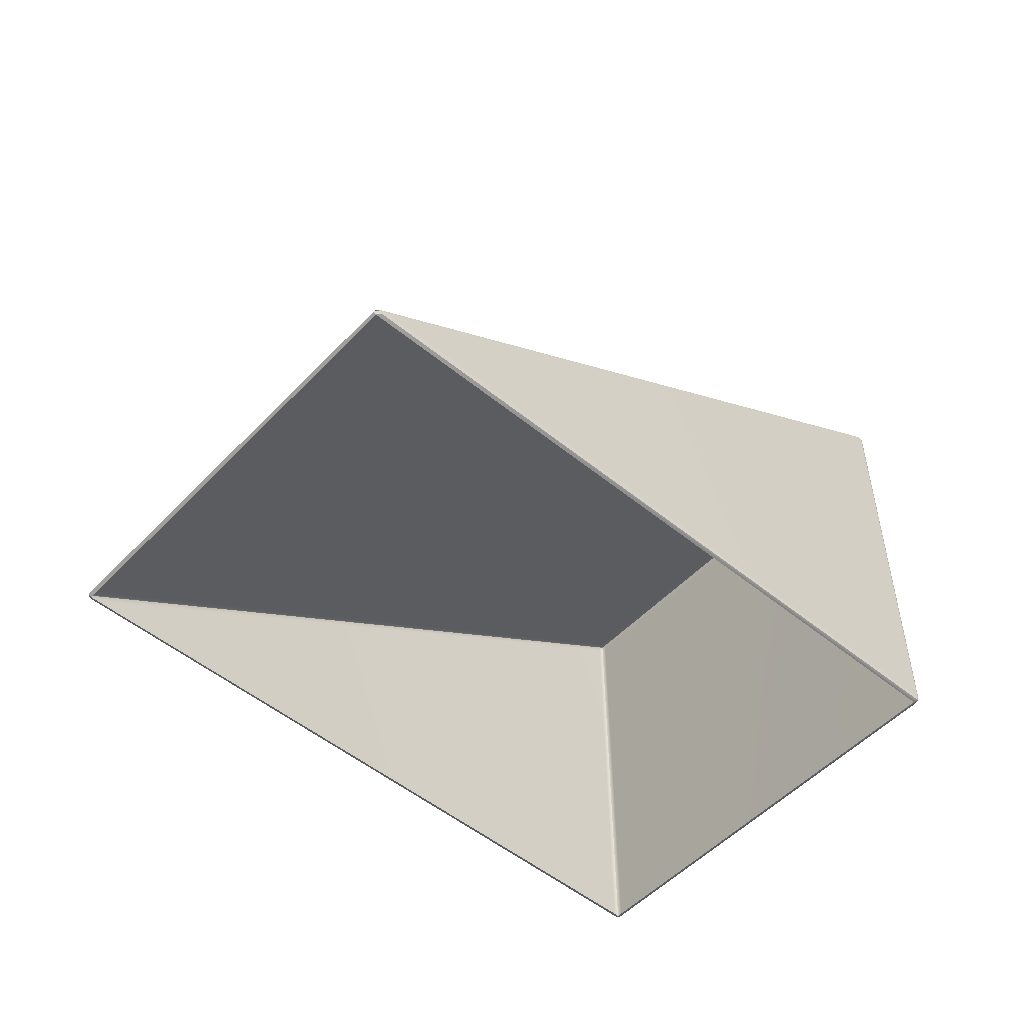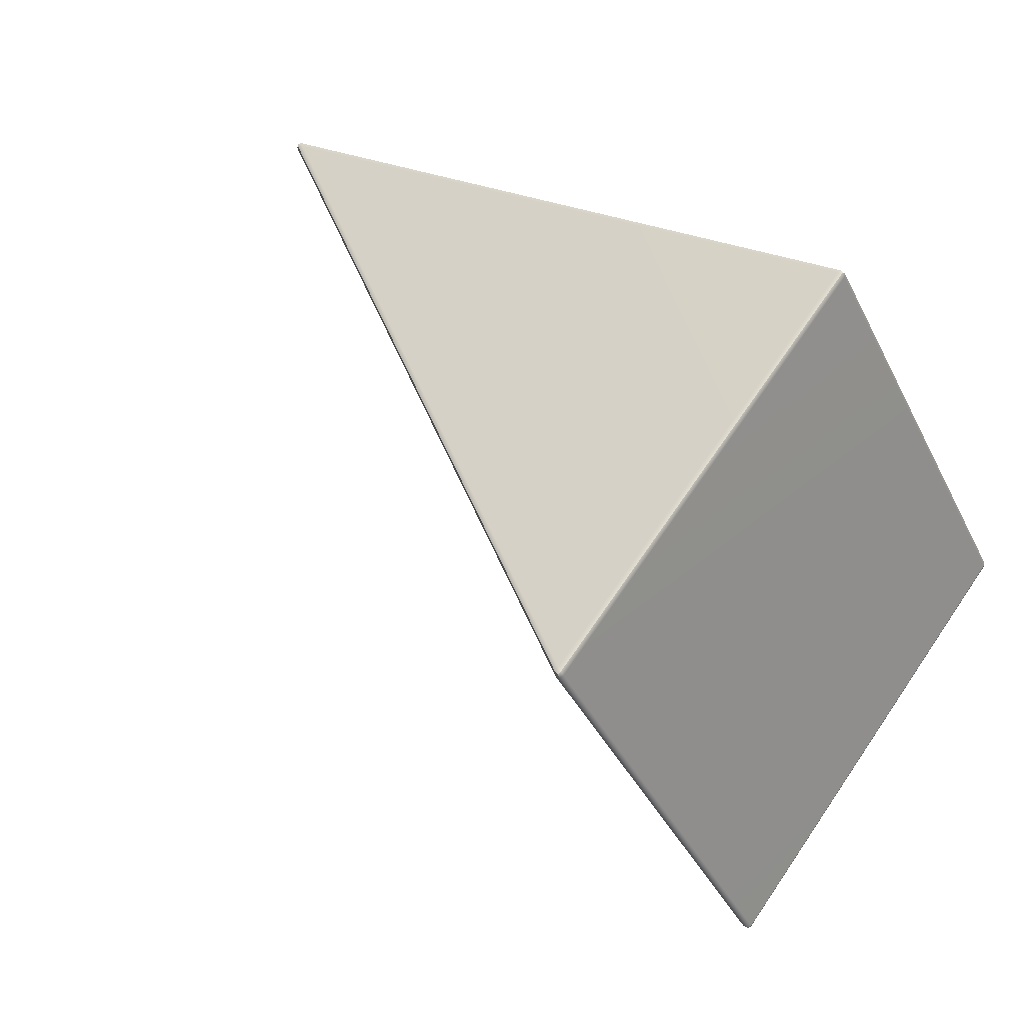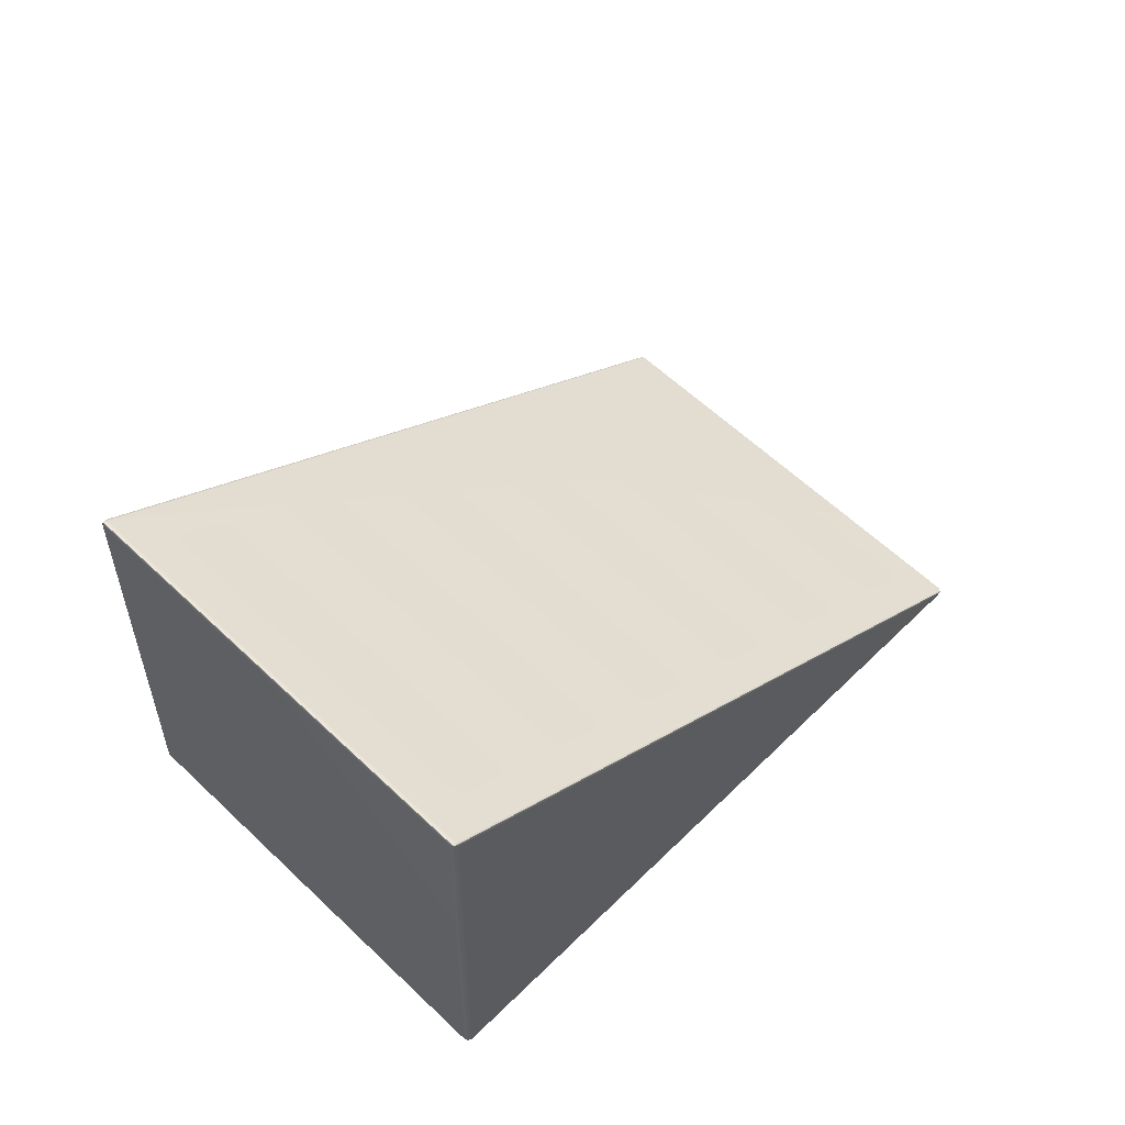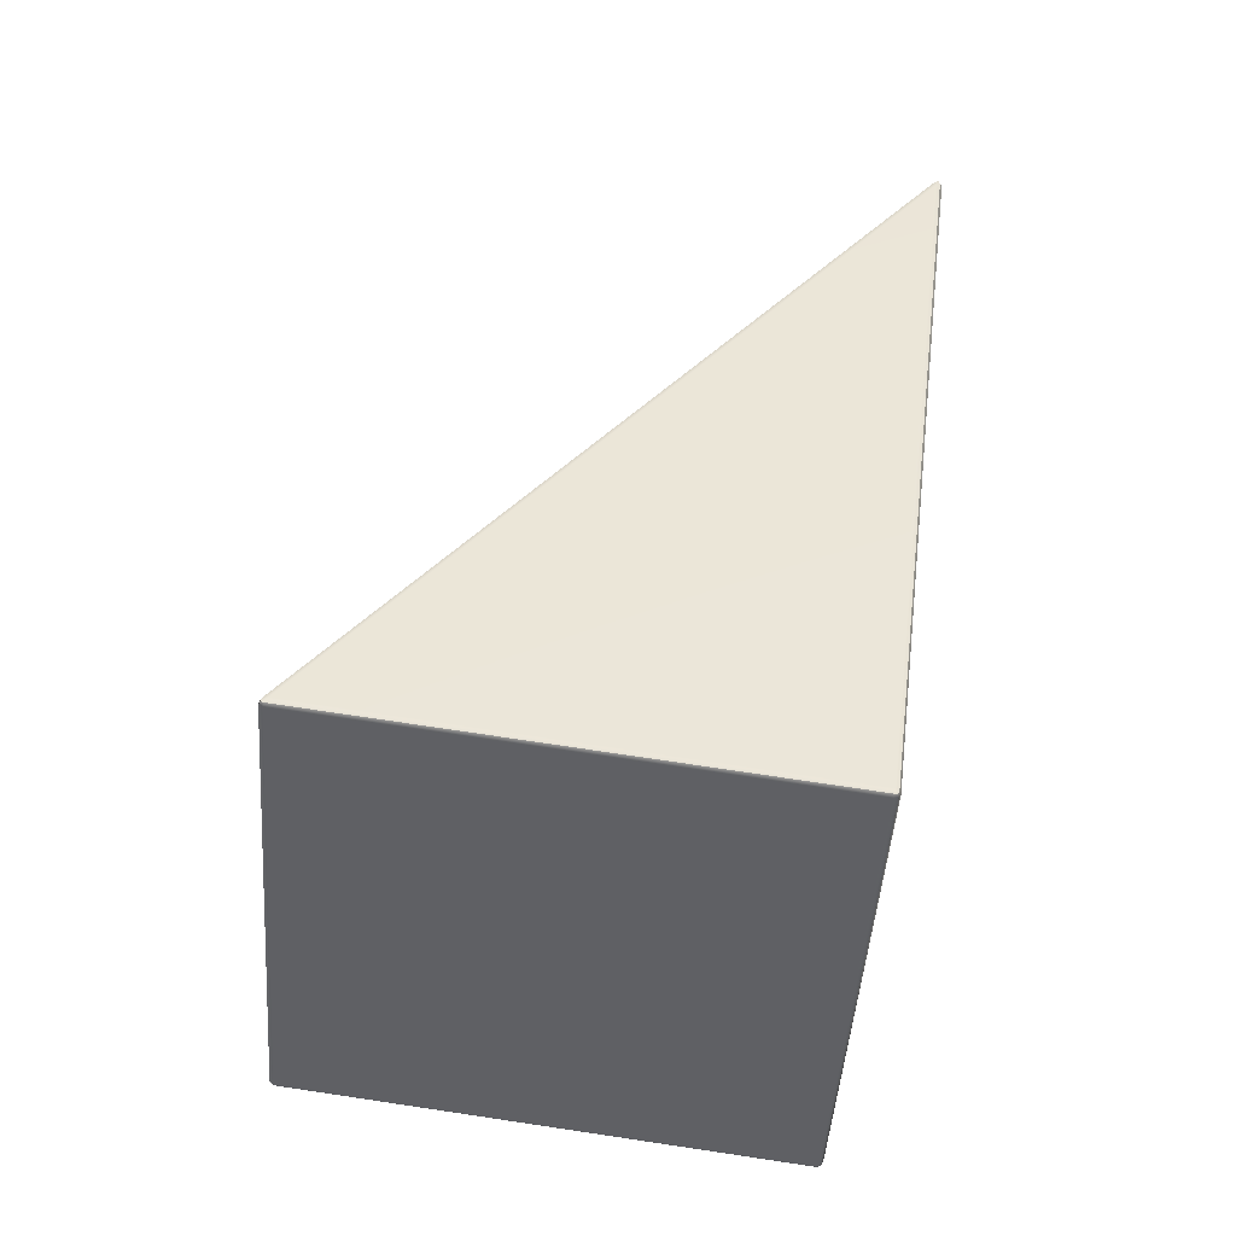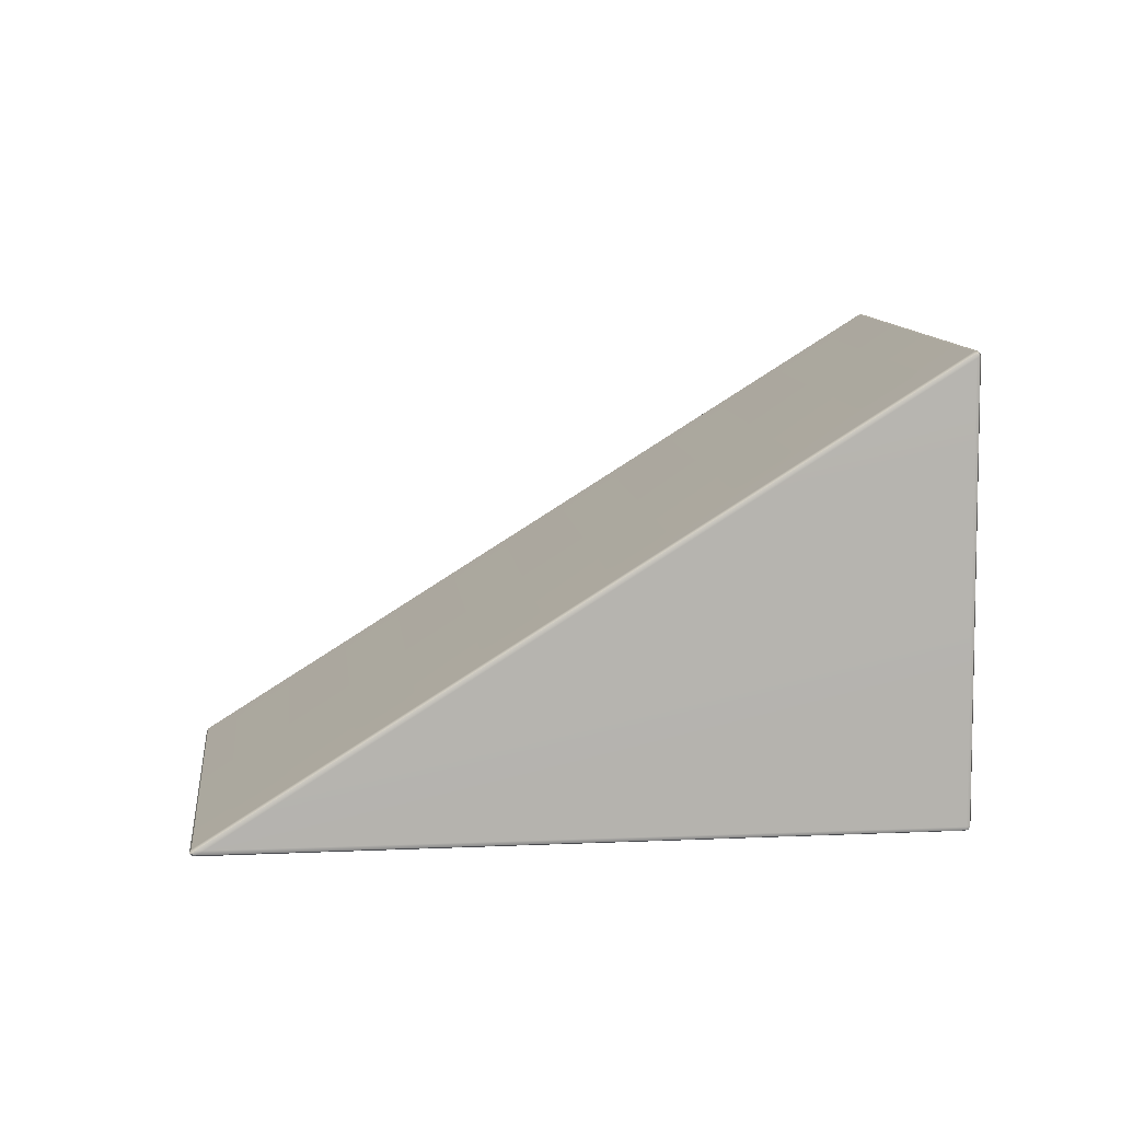
<metadata>
{"format":"obj","ext":"obj","renderer":"f3d","projection":"perspective","resolution":1024,"background":"white","views":[{"elev":-51.3,"azim":168.4,"up":"+Y"},{"elev":67.9,"azim":-146.2,"up":"+Z"},{"elev":58.5,"azim":-15.4,"up":"+Y"},{"elev":74.7,"azim":-82.0,"up":"+Z"},{"elev":10.2,"azim":-156.4,"up":"+Y"}]}
</metadata>
<code>
g ENV_ramp03_Col
v 5.484 -2.919 0.1646
v 2.55 -2.919 -4.919
v 2.57 -2.972 -4.934
v 5.503 -2.973 0.1541
v 5.503 -2.973 0.1541
v 2.57 -2.972 -4.934
v 2.539 -3.008 -4.92
v 5.463 -3.008 0.1771
v 2.487 -2.921 -4.936
v -5.62 2.905 -0.254
v -5.634 2.845 -0.269
v 2.38 -2.923 -4.896
v 2.48 -2.983 -4.934
v 2.526 -2.965 -4.95
v 5.503 -2.973 0.1541
v 5.495 -2.965 0.2018
v 5.467 -2.921 0.2275
v 5.484 -2.919 0.1646
v -2.662 2.931 4.865
v -2.641 2.906 4.908
v 2.55 -2.919 -4.919
v -2.71 2.932 4.893
v -2.683 2.917 4.922
v -5.592 2.93 -0.2136
v -5.641 2.931 -0.1851
v -5.62 2.905 -0.254
v -5.654 2.916 -0.2242
v 2.487 -2.921 -4.936
v 2.57 -2.972 -4.934
v 2.526 -2.965 -4.95
v 5.467 -2.921 0.2275
v 5.495 -2.965 0.2018
v 5.452 -2.983 0.2363
v 5.38 -2.923 0.2998
v -2.641 2.906 4.908
v -2.634 2.845 4.927
v -2.691 2.874 4.937
v -2.683 2.917 4.922
v 5.452 -2.983 0.2363
v 5.495 -2.965 0.2018
v 5.503 -2.973 0.1541
v 5.463 -3.008 0.1771
v 2.57 -2.972 -4.934
v 2.526 -2.965 -4.95
v 2.48 -2.983 -4.934
v 2.539 -3.008 -4.92
v -2.71 2.932 4.893
v -2.683 2.917 4.922
v -2.691 2.874 4.937
v -2.734 2.885 4.907
v -5.641 2.931 -0.1851
v -5.666 2.882 -0.1706
v -5.671 2.873 -0.2248
v -5.654 2.916 -0.2242
v -5.62 2.905 -0.254
v -5.654 2.916 -0.2242
v -5.671 2.873 -0.2248
v -5.634 2.845 -0.269
v 5.463 -3.008 0.1771
v -2.696 -2.987 4.938
v 5.452 -2.983 0.2363
v -2.721 -3.008 4.894
v -2.765 -2.987 4.92
v -2.736 -2.978 4.951
v -5.675 -2.987 -0.2214
v -5.685 -2.936 -0.2398
v 2.48 -2.983 -4.934
v -5.65 -3.008 -0.1775
v 2.539 -3.008 -4.92
v -5.675 -2.987 -0.2214
v -5.693 -2.987 -0.1524
v -5.706 -2.978 -0.1928
v -2.739 -2.936 4.964
v -2.685 -2.936 4.956
v -2.696 -2.987 4.938
v -2.736 -2.978 4.951
v -2.721 -3.008 4.894
v -5.65 -3.008 -0.1775
v -5.693 -2.987 -0.1524
v -2.765 -2.987 4.92
v -5.685 -2.936 -0.2398
v -5.718 -2.936 -0.1964
v -5.675 -2.987 -0.2214
v -5.706 -2.978 -0.1928
v -5.718 -2.936 -0.1964
v -5.711 -2.936 -0.1421
v -5.693 -2.987 -0.1524
v -5.706 -2.978 -0.1928
v -2.765 -2.987 4.92
v -2.783 -2.936 4.93
v -2.739 -2.936 4.964
v -2.736 -2.978 4.951
v 2.38 -2.579 -4.166
v 2.207 -2.406 -3.91
v 2.289 -2.521 -4.138
v 1.899 -2.233 -3.889
v 2.207 -2.406 -3.91
v 1.869 -2.191 -3.805
v 2.289 -2.521 -4.138
v 2.207 -2.406 -3.91
v 1.969 -2.291 -3.953
v 3.669 -2.636 -2.118
v 2.528 -2.636 -4.095
v 3.349 -2.406 -1.933
v 1.887 -2.176 -3.725
v 3.028 -2.176 -1.748
v 1.969 -2.291 -3.953
v 2.207 -2.406 -3.91
v 1.899 -2.233 -3.889
v 1.869 -2.191 -3.805
v 2.207 -2.406 -3.91
v 1.887 -2.176 -3.725
v 2.207 -2.406 -3.91
v 2.467 -2.621 -4.151
v 2.528 -2.636 -4.095
v 2.38 -2.579 -4.166
v 2.467 -2.621 -4.151
v 2.207 -2.406 -3.91
v 4.798 -2.579 0.02216
v 4.729 -2.521 0.08664
v 4.49 -2.406 0.04325
v 4.317 -2.233 0.2998
v 4.23 -2.191 0.2839
v 4.49 -2.406 0.04325
v 4.729 -2.521 0.08664
v 4.408 -2.291 0.2717
v 4.49 -2.406 0.04325
v 3.669 -2.636 -2.118
v 4.81 -2.636 -0.1418
v 3.349 -2.406 -1.933
v 4.169 -2.176 0.2283
v 3.028 -2.176 -1.748
v 4.408 -2.291 0.2717
v 4.317 -2.233 0.2998
v 4.49 -2.406 0.04325
v 4.23 -2.191 0.2839
v 4.169 -2.176 0.2283
v 4.49 -2.406 0.04325
v 4.49 -2.406 0.04325
v 4.81 -2.636 -0.1418
v 4.828 -2.621 -0.06146
v 4.798 -2.579 0.02216
v 4.49 -2.406 0.04325
v 4.828 -2.621 -0.06146
v 1.04 -1.616 -3.393
v 0.868 -1.444 -3.137
v 0.9498 -1.559 -3.365
v 0.5596 -1.271 -3.115
v 0.868 -1.444 -3.137
v 0.5297 -1.229 -3.032
v 0.9498 -1.559 -3.365
v 0.868 -1.444 -3.137
v 0.6292 -1.328 -3.18
v 2.33 -1.674 -1.345
v 1.189 -1.674 -3.322
v 2.009 -1.444 -1.16
v 0.5474 -1.213 -2.952
v 1.689 -1.213 -0.9749
v 0.6292 -1.328 -3.18
v 0.868 -1.444 -3.137
v 0.5596 -1.271 -3.115
v 0.5297 -1.229 -3.032
v 0.868 -1.444 -3.137
v 0.5474 -1.213 -2.952
v 0.868 -1.444 -3.137
v 1.128 -1.659 -3.377
v 1.189 -1.674 -3.322
v 1.04 -1.616 -3.393
v 1.128 -1.659 -3.377
v 0.868 -1.444 -3.137
v 3.459 -1.616 0.7955
v 3.389 -1.559 0.86
v 3.15 -1.444 0.8166
v 2.978 -1.271 1.073
v 2.891 -1.229 1.057
v 3.15 -1.444 0.8166
v 3.389 -1.559 0.86
v 3.069 -1.328 1.045
v 3.15 -1.444 0.8166
v 2.33 -1.674 -1.345
v 3.471 -1.674 0.6315
v 2.009 -1.444 -1.16
v 2.83 -1.213 1.002
v 1.689 -1.213 -0.9749
v 3.069 -1.328 1.045
v 2.978 -1.271 1.073
v 3.15 -1.444 0.8166
v 2.891 -1.229 1.057
v 2.83 -1.213 1.002
v 3.15 -1.444 0.8166
v 3.15 -1.444 0.8166
v 3.471 -1.674 0.6315
v 3.489 -1.659 0.7119
v 3.459 -1.616 0.7955
v 3.15 -1.444 0.8166
v 3.489 -1.659 0.7119
v -0.299 -0.654 -2.62
v -0.4715 -0.4812 -2.363
v -0.3896 -0.5964 -2.592
v -0.7798 -0.3085 -2.342
v -0.4715 -0.4812 -2.363
v -0.8098 -0.2663 -2.259
v -0.3896 -0.5964 -2.592
v -0.4715 -0.4812 -2.363
v -0.7102 -0.366 -2.407
v 0.9903 -0.7115 -0.5717
v -0.1509 -0.7115 -2.548
v 0.6697 -0.4812 -0.3867
v -0.792 -0.2509 -2.178
v 0.3492 -0.2509 -0.2016
v -0.7102 -0.366 -2.407
v -0.4715 -0.4812 -2.363
v -0.7798 -0.3085 -2.342
v -0.8098 -0.2663 -2.259
v -0.4715 -0.4812 -2.363
v -0.792 -0.2509 -2.178
v -0.4715 -0.4812 -2.363
v -0.2116 -0.6961 -2.604
v -0.1509 -0.7115 -2.548
v -0.299 -0.654 -2.62
v -0.2116 -0.6961 -2.604
v -0.4715 -0.4812 -2.363
v 2.119 -0.654 1.569
v 2.05 -0.5964 1.633
v 1.811 -0.4812 1.59
v 1.638 -0.3085 1.846
v 1.551 -0.2663 1.831
v 1.811 -0.4812 1.59
v 2.05 -0.5964 1.633
v 1.729 -0.366 1.818
v 1.811 -0.4812 1.59
v 0.9903 -0.7115 -0.5717
v 2.131 -0.7115 1.405
v 0.6697 -0.4812 -0.3867
v 1.49 -0.2509 1.775
v 0.3492 -0.2509 -0.2016
v 1.729 -0.366 1.818
v 1.638 -0.3085 1.846
v 1.811 -0.4812 1.59
v 1.551 -0.2663 1.831
v 1.49 -0.2509 1.775
v 1.811 -0.4812 1.59
v 1.811 -0.4812 1.59
v 2.131 -0.7115 1.405
v 2.149 -0.6961 1.485
v 2.119 -0.654 1.569
v 1.811 -0.4812 1.59
v 2.149 -0.6961 1.485
v -1.638 0.3085 -1.846
v -1.811 0.4812 -1.59
v -1.729 0.366 -1.818
v -2.119 0.654 -1.569
v -1.811 0.4812 -1.59
v -2.149 0.6961 -1.485
v -1.729 0.366 -1.818
v -1.811 0.4812 -1.59
v -2.05 0.5964 -1.633
v -0.3492 0.2509 0.2016
v -1.49 0.2509 -1.775
v -0.6697 0.4812 0.3867
v -2.131 0.7115 -1.405
v -0.9903 0.7115 0.5717
v -2.05 0.5964 -1.633
v -1.811 0.4812 -1.59
v -2.119 0.654 -1.569
v -2.149 0.6961 -1.485
v -1.811 0.4812 -1.59
v -2.131 0.7115 -1.405
v -1.811 0.4812 -1.59
v -1.551 0.2663 -1.831
v -1.49 0.2509 -1.775
v -1.638 0.3085 -1.846
v -1.551 0.2663 -1.831
v -1.811 0.4812 -1.59
v 0.7798 0.3085 2.342
v 0.7102 0.366 2.407
v 0.4715 0.4812 2.363
v 0.299 0.654 2.62
v 0.2116 0.6961 2.604
v 0.4715 0.4812 2.363
v 0.7102 0.366 2.407
v 0.3896 0.5964 2.592
v 0.4715 0.4812 2.363
v -0.3492 0.2509 0.2016
v 0.792 0.2509 2.178
v -0.6697 0.4812 0.3867
v 0.1509 0.7115 2.548
v -0.9903 0.7115 0.5717
v 0.3896 0.5964 2.592
v 0.299 0.654 2.62
v 0.4715 0.4812 2.363
v 0.2116 0.6961 2.604
v 0.1509 0.7115 2.548
v 0.4715 0.4812 2.363
v 0.4715 0.4812 2.363
v 0.792 0.2509 2.178
v 0.8098 0.2663 2.259
v 0.7798 0.3085 2.342
v 0.4715 0.4812 2.363
v 0.8098 0.2663 2.259
v -2.978 1.271 -1.073
v -3.15 1.444 -0.8166
v -3.069 1.328 -1.045
v -3.459 1.616 -0.7955
v -3.15 1.444 -0.8166
v -3.489 1.659 -0.7119
v -3.069 1.328 -1.045
v -3.15 1.444 -0.8166
v -3.389 1.559 -0.86
v -1.689 1.213 0.9749
v -2.83 1.213 -1.002
v -2.009 1.444 1.16
v -3.471 1.674 -0.6315
v -2.33 1.674 1.345
v -3.389 1.559 -0.86
v -3.15 1.444 -0.8166
v -3.459 1.616 -0.7955
v -3.489 1.659 -0.7119
v -3.15 1.444 -0.8166
v -3.471 1.674 -0.6315
v -3.15 1.444 -0.8166
v -2.891 1.229 -1.057
v -2.83 1.213 -1.002
v -2.978 1.271 -1.073
v -2.891 1.229 -1.057
v -3.15 1.444 -0.8166
v -0.5596 1.271 3.115
v -0.6292 1.328 3.18
v -0.868 1.444 3.137
v -1.04 1.616 3.393
v -1.128 1.659 3.377
v -0.868 1.444 3.137
v -0.6292 1.328 3.18
v -0.9498 1.559 3.365
v -0.868 1.444 3.137
v -1.689 1.213 0.9749
v -0.5474 1.213 2.952
v -2.009 1.444 1.16
v -1.189 1.674 3.322
v -2.33 1.674 1.345
v -0.9498 1.559 3.365
v -1.04 1.616 3.393
v -0.868 1.444 3.137
v -1.128 1.659 3.377
v -1.189 1.674 3.322
v -0.868 1.444 3.137
v -0.868 1.444 3.137
v -0.5474 1.213 2.952
v -0.5297 1.229 3.032
v -0.5596 1.271 3.115
v -0.868 1.444 3.137
v -0.5297 1.229 3.032
v -4.317 2.233 -0.2998
v -4.49 2.406 -0.04325
v -4.408 2.291 -0.2717
v -4.798 2.579 -0.02216
v -4.49 2.406 -0.04325
v -4.828 2.621 0.06146
v -4.408 2.291 -0.2717
v -4.49 2.406 -0.04325
v -4.729 2.521 -0.08664
v -3.028 2.176 1.748
v -4.169 2.176 -0.2283
v -3.349 2.406 1.933
v -4.81 2.636 0.1418
v -3.669 2.636 2.118
v -4.729 2.521 -0.08664
v -4.49 2.406 -0.04325
v -4.798 2.579 -0.02216
v -4.828 2.621 0.06146
v -4.49 2.406 -0.04325
v -4.81 2.636 0.1418
v -4.49 2.406 -0.04325
v -4.23 2.191 -0.2839
v -4.169 2.176 -0.2283
v -4.317 2.233 -0.2998
v -4.23 2.191 -0.2839
v -4.49 2.406 -0.04325
v -1.899 2.233 3.889
v -1.969 2.291 3.953
v -2.207 2.406 3.91
v -2.38 2.579 4.166
v -2.467 2.621 4.151
v -2.207 2.406 3.91
v -1.969 2.291 3.953
v -2.289 2.521 4.138
v -2.207 2.406 3.91
v -3.028 2.176 1.748
v -1.887 2.176 3.725
v -3.349 2.406 1.933
v -2.528 2.636 4.095
v -3.669 2.636 2.118
v -2.289 2.521 4.138
v -2.38 2.579 4.166
v -2.207 2.406 3.91
v -2.467 2.621 4.151
v -2.528 2.636 4.095
v -2.207 2.406 3.91
v -2.207 2.406 3.91
v -1.887 2.176 3.725
v -1.869 2.191 3.805
v -1.899 2.233 3.889
v -2.207 2.406 3.91
v -1.869 2.191 3.805
g ENV_ramp03_Col_0
f 3 2 1
f 4 3 1
f 7 6 5
f 8 7 5
f 11 10 9
f 12 11 9
f 12 9 13
f 9 14 13
f 17 16 15
f 18 17 15
f 18 19 17
f 19 20 17
f 18 21 19
f 19 22 20
f 22 23 20
f 19 24 22
f 21 24 19
f 24 25 22
f 24 26 25
f 26 24 21
f 26 27 25
f 28 26 21
f 21 29 28
f 29 30 28
f 33 32 31
f 34 33 31
f 31 35 34
f 35 36 34
f 36 35 37
f 35 38 37
f 41 40 39
f 42 41 39
f 45 44 43
f 46 45 43
f 49 48 47
f 50 49 47
f 47 51 50
f 51 52 50
f 52 51 53
f 51 54 53
f 57 56 55
f 58 57 55
g ENV_ramp03_Col_1
f 61 60 59
f 60 62 59
f 62 60 63
f 60 64 63
f 13 65 12
f 65 66 12
f 11 12 66
f 69 68 67
f 68 70 67
f 68 71 70
f 71 72 70
f 36 37 73
f 74 36 73
f 34 36 74
f 34 74 33
f 74 75 33
f 74 73 75
f 73 76 75
f 79 78 77
f 80 79 77
f 57 58 81
f 82 57 81
f 81 83 82
f 83 84 82
f 52 53 85
f 86 52 85
f 50 52 86
f 86 85 87
f 85 88 87
f 86 87 89
f 90 50 86
f 90 86 89
f 49 50 90
f 91 49 90
f 90 89 91
f 89 92 91
g ENV_ramp03_Col_2
f 95 94 93
f 98 97 96
f 101 100 99
f 103 100 102
f 100 104 102
f 104 100 105
f 106 104 105
f 109 108 107
f 112 111 110
f 115 114 113
f 118 117 116
f 121 120 119
f 124 123 122
f 127 126 125
f 127 129 128
f 130 127 128
f 127 130 131
f 130 132 131
f 135 134 133
f 138 137 136
f 141 140 139
f 144 143 142
f 147 146 145
f 150 149 148
f 153 152 151
f 155 152 154
f 152 156 154
f 156 152 157
f 158 156 157
f 161 160 159
f 164 163 162
f 167 166 165
f 170 169 168
f 173 172 171
f 176 175 174
f 179 178 177
f 179 181 180
f 182 179 180
f 179 182 183
f 182 184 183
f 187 186 185
f 190 189 188
f 193 192 191
f 196 195 194
f 199 198 197
f 202 201 200
f 205 204 203
f 207 204 206
f 204 208 206
f 208 204 209
f 210 208 209
f 213 212 211
f 216 215 214
f 219 218 217
f 222 221 220
f 225 224 223
f 228 227 226
f 231 230 229
f 231 233 232
f 234 231 232
f 231 234 235
f 234 236 235
f 239 238 237
f 242 241 240
f 245 244 243
f 248 247 246
f 251 250 249
f 254 253 252
f 257 256 255
f 259 256 258
f 256 260 258
f 260 256 261
f 262 260 261
f 265 264 263
f 268 267 266
f 271 270 269
f 274 273 272
f 277 276 275
f 280 279 278
f 283 282 281
f 283 285 284
f 286 283 284
f 283 286 287
f 286 288 287
f 291 290 289
f 294 293 292
f 297 296 295
f 300 299 298
f 303 302 301
f 306 305 304
f 309 308 307
f 311 308 310
f 308 312 310
f 312 308 313
f 314 312 313
f 317 316 315
f 320 319 318
f 323 322 321
f 326 325 324
f 329 328 327
f 332 331 330
f 335 334 333
f 335 337 336
f 338 335 336
f 335 338 339
f 338 340 339
f 343 342 341
f 346 345 344
f 349 348 347
f 352 351 350
f 355 354 353
f 358 357 356
f 361 360 359
f 363 360 362
f 360 364 362
f 364 360 365
f 366 364 365
f 369 368 367
f 372 371 370
f 375 374 373
f 378 377 376
f 381 380 379
f 384 383 382
f 387 386 385
f 387 389 388
f 390 387 388
f 387 390 391
f 390 392 391
f 395 394 393
f 398 397 396
f 401 400 399
f 404 403 402

</code>
